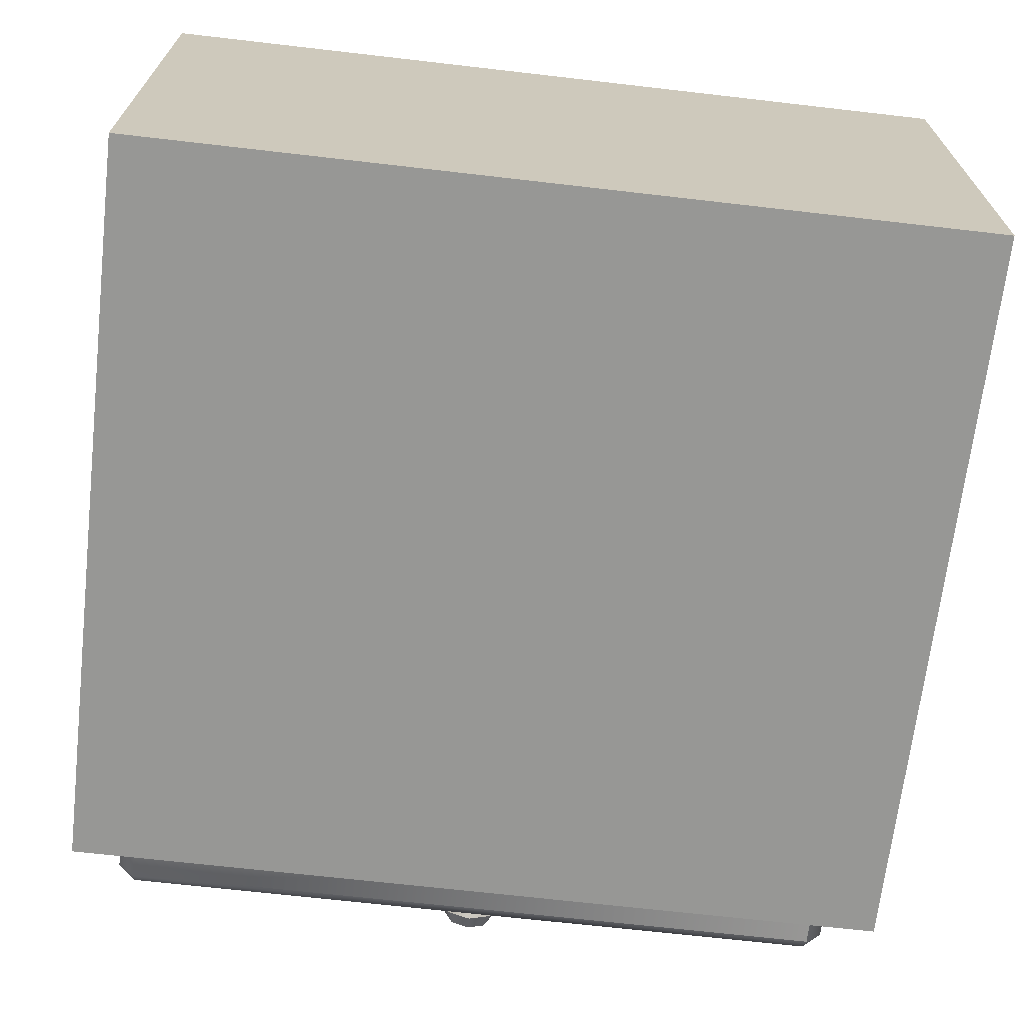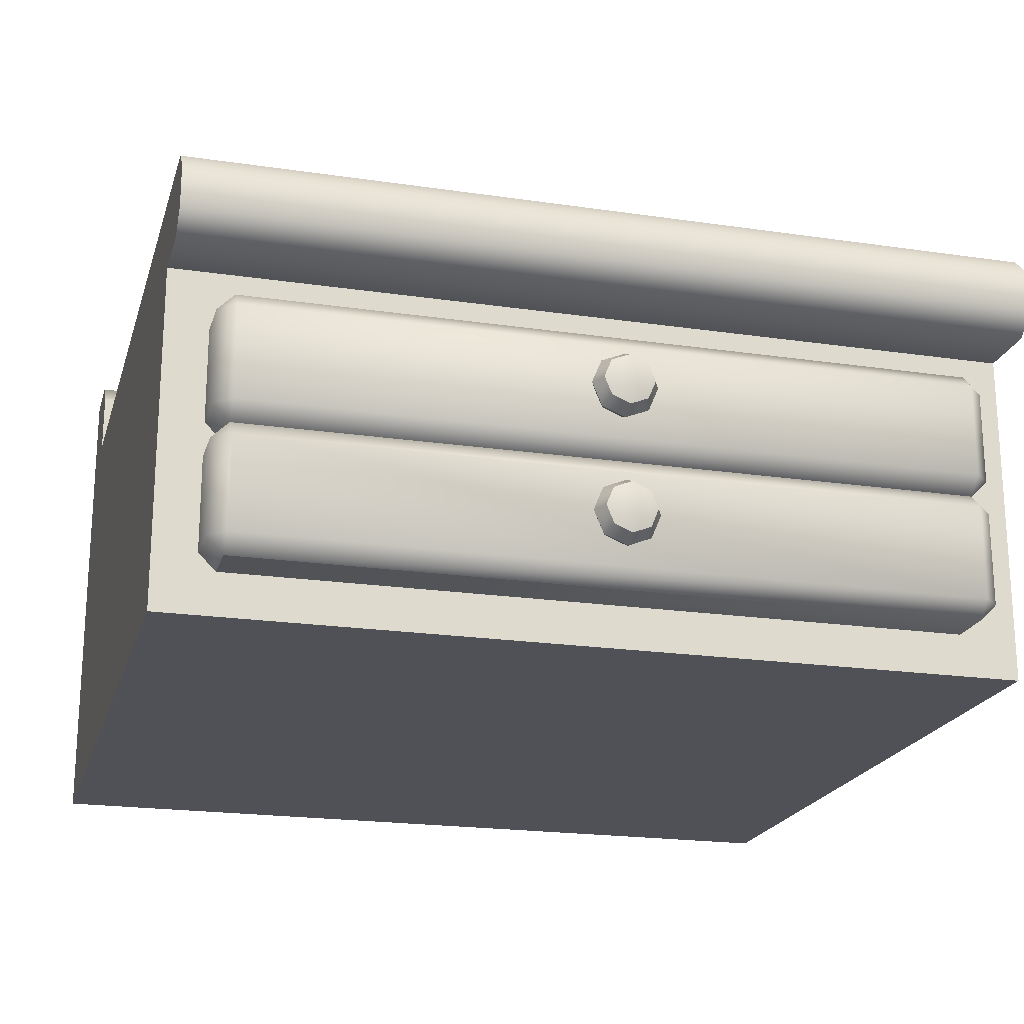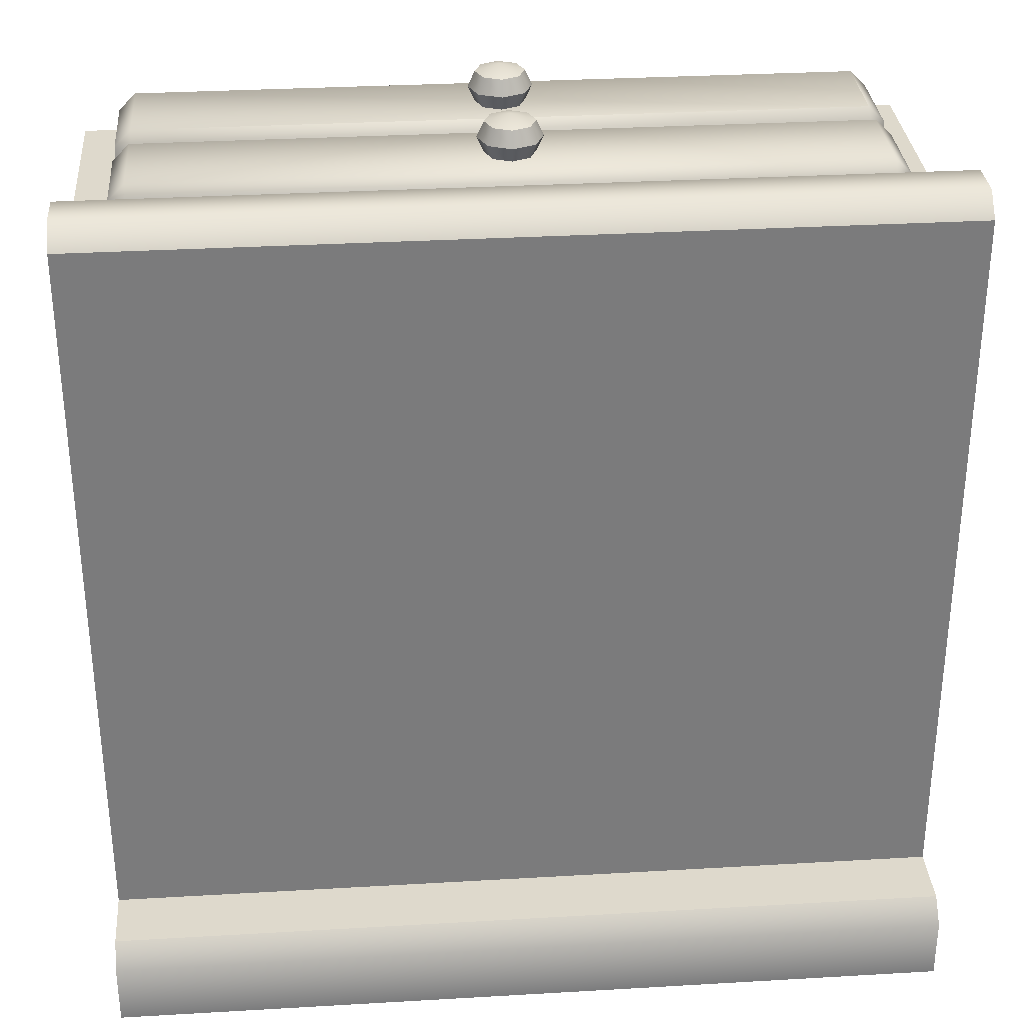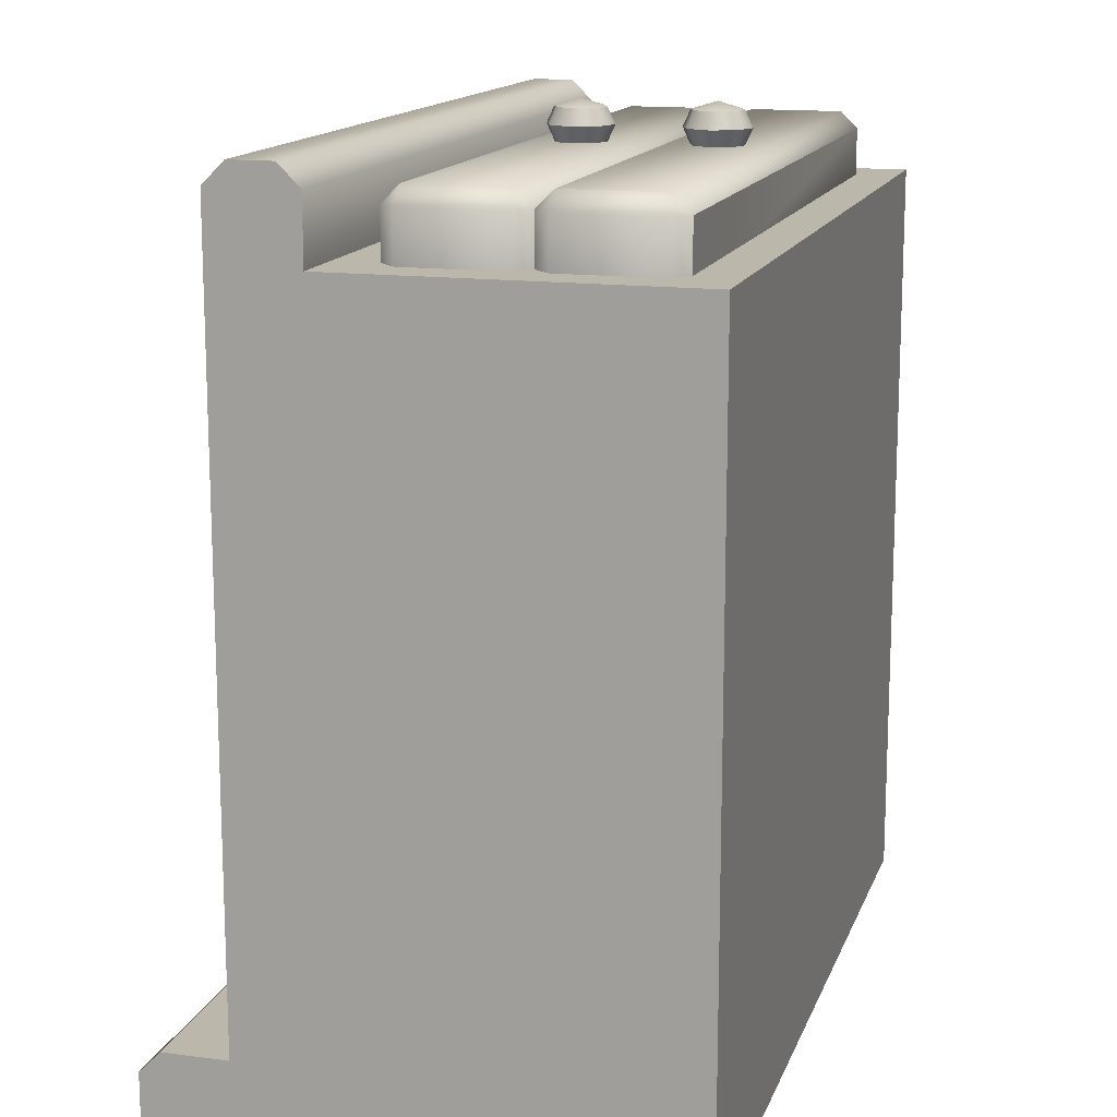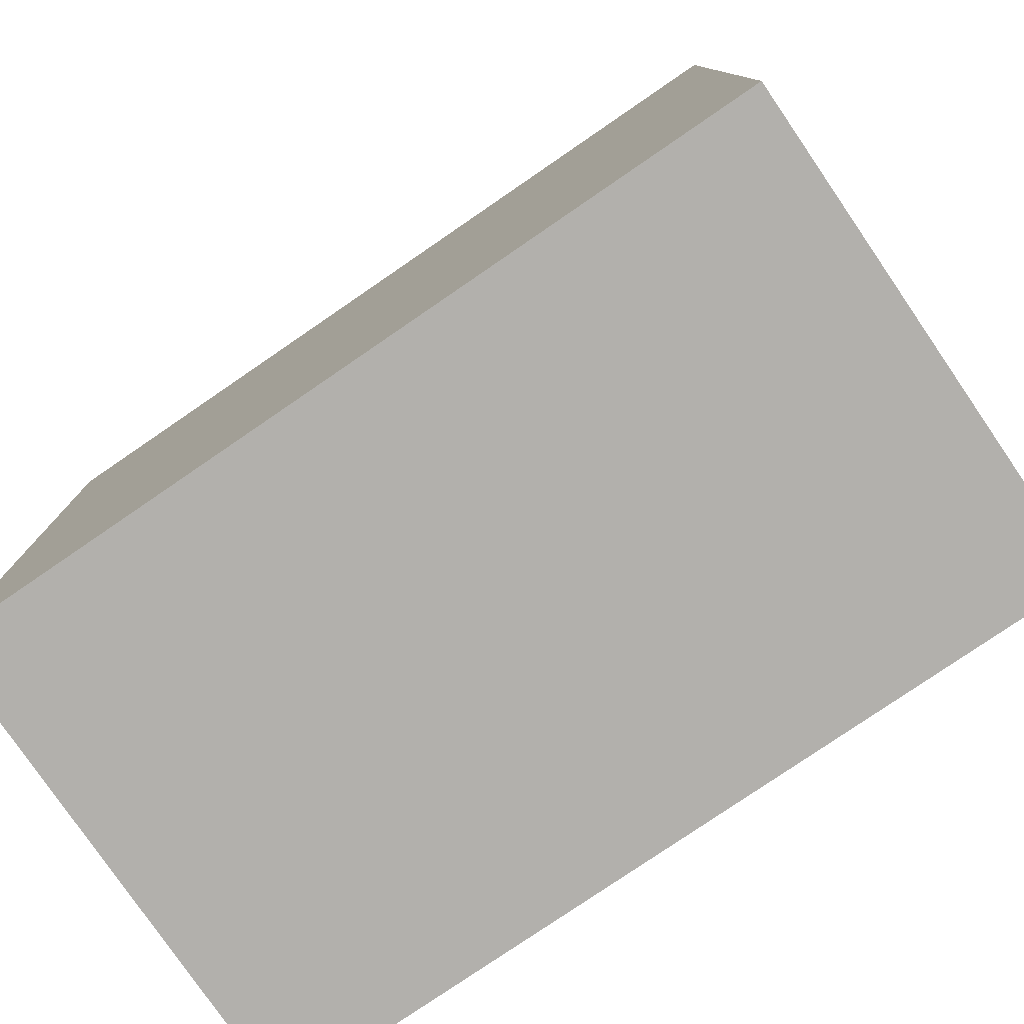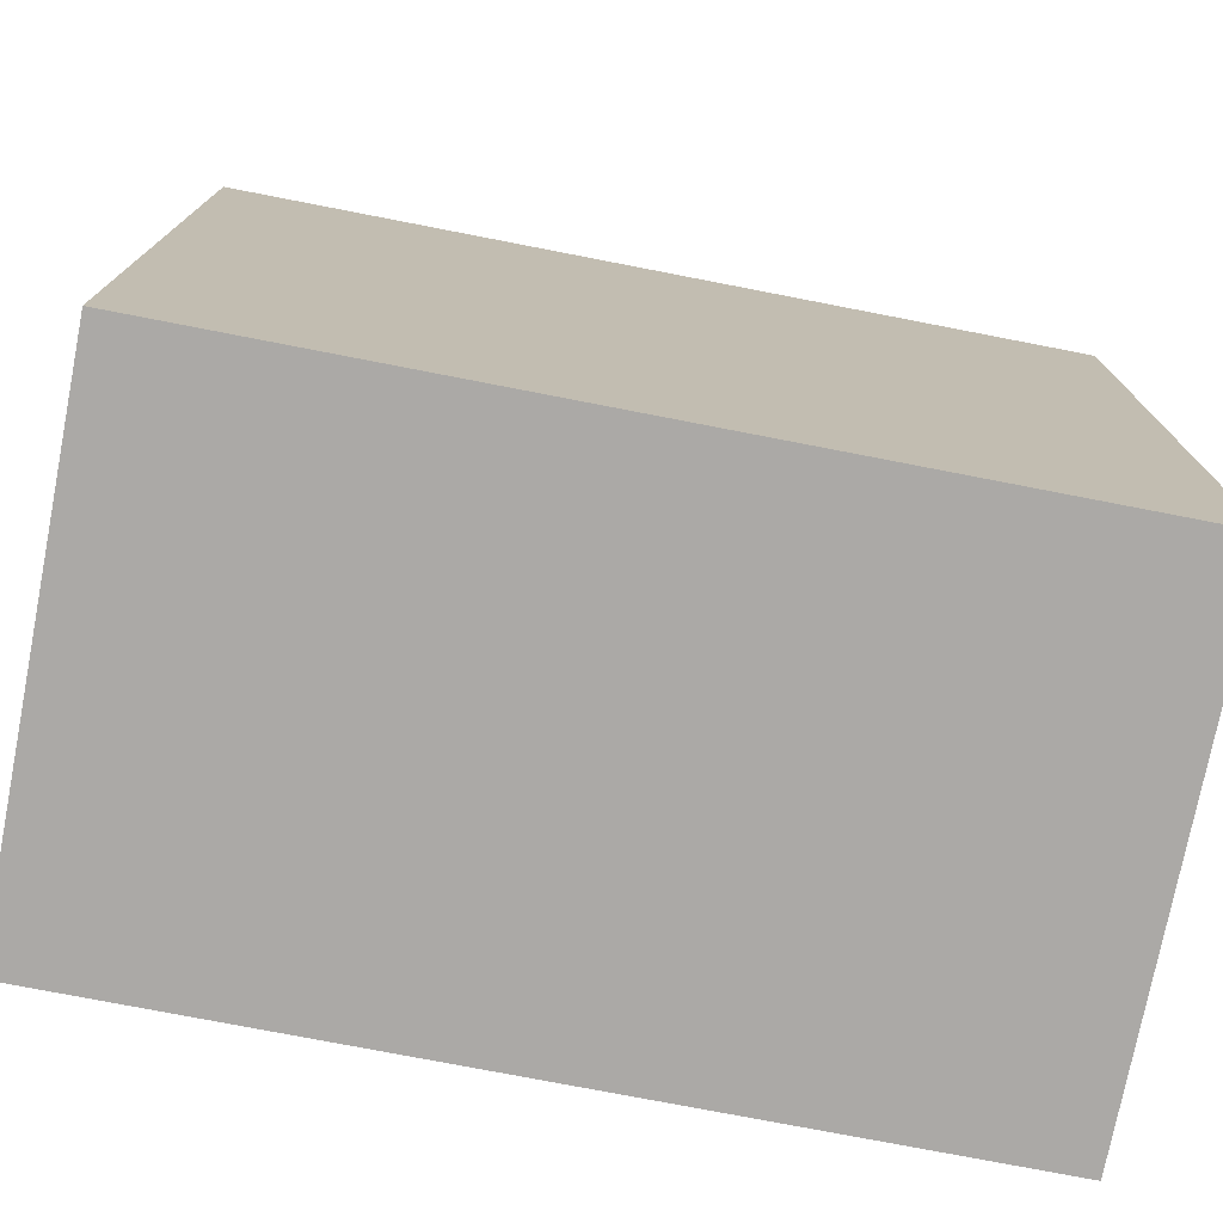
<metadata>
{"format":"obj","ext":"obj","renderer":"f3d","projection":"perspective","resolution":1024,"background":"white","views":[{"elev":-68.1,"azim":173.4,"up":"+Y"},{"elev":-20.5,"azim":-15.0,"up":"+Y"},{"elev":31.9,"azim":175.3,"up":"+Z"},{"elev":14.5,"azim":-74.0,"up":"+Z"},{"elev":-78.7,"azim":34.4,"up":"+Z"},{"elev":-75.6,"azim":-11.0,"up":"+Z"}]}
</metadata>
<code>
o kitchencounter_straight_A_backsplash_Cube.894
v -1 0 0.8
v -1 0.8 0.8
v -1 0 -1
v -1 0.8 -1
v 1 0 0.8
v 1 0.8 0.8
v 1 0 -1
v 1 0.8 -1
v -1 1 0.95
v 1 1 0.95
v -1 1 -0.8
v 1 1 -0.8
v -1 1.2 -1
v 1 1.2 -1
v 1 0.95 1
v -1 0.95 1
v -1 1.15 -0.8
v -1 1.2 -0.85
v 1 1.2 -0.85
v 1 1.15 -0.8
v 1 0.85 1
v 1 0.8 0.95
v -1 0.8 0.95
v -1 0.85 1
v -0.86 0.1 0.91
v -0.86 0.14 0.95
v -0.9 0.14 0.91
v -0.86 0.36 0.95
v -0.86 0.4 0.91
v -0.9 0.36 0.91
v -0.86 0.1 0.75
v -0.9 0.14 0.75
v -0.9 0.36 0.75
v -0.86 0.4 0.75
v 0.86 0.1 0.91
v 0.9 0.14 0.91
v 0.86 0.14 0.95
v 0.86 0.4 0.91
v 0.86 0.36 0.95
v 0.9 0.36 0.91
v 0.9 0.14 0.75
v 0.86 0.1 0.75
v 0.86 0.4 0.75
v 0.9 0.36 0.75
v -0.86 0.44 0.95
v -0.9 0.44 0.91
v -0.86 0.66 0.95
v -0.86 0.7 0.91
v -0.9 0.66 0.91
v -0.9 0.44 0.75
v -0.9 0.66 0.75
v -0.86 0.7 0.75
v 0.9 0.44 0.91
v 0.86 0.44 0.95
v 0.86 0.7 0.91
v 0.86 0.66 0.95
v 0.9 0.66 0.91
v 0.9 0.44 0.75
v 0.86 0.7 0.75
v 0.9 0.66 0.75
v -0 0.55 1.042
v -0.05398 0.604 0.9868
v -0.07634 0.55 0.9868
v -0.05398 0.496 0.9868
v 0 0.4737 0.9868
v 0.05398 0.496 0.9868
v 0.07634 0.55 0.9868
v 0.05398 0.604 0.9868
v 0 0.6263 0.9868
v -0.04176 0.5918 1.024
v -0.04176 0.5918 0.9495
v -0.05906 0.55 1.024
v -0.05906 0.55 0.9495
v -0.04176 0.5082 1.024
v -0.04176 0.5082 0.9495
v -0 0.4909 1.024
v -0 0.4909 0.9495
v 0.04176 0.5082 1.024
v 0.04176 0.5082 0.9495
v 0.05906 0.55 1.024
v 0.05906 0.55 0.9495
v 0.04176 0.5918 1.024
v 0.04176 0.5918 0.9495
v -0 0.6091 1.024
v -0 0.6091 0.9495
v -0 0.25 1.042
v -0.05398 0.304 0.9868
v -0.07634 0.25 0.9868
v -0.05398 0.196 0.9868
v 0 0.1737 0.9868
v 0.05398 0.196 0.9868
v 0.07634 0.25 0.9868
v 0.05398 0.304 0.9868
v 0 0.3263 0.9868
v -0.04176 0.2918 1.024
v -0.04176 0.2918 0.9495
v -0.05906 0.25 1.024
v -0.05906 0.25 0.9495
v -0.04176 0.2082 1.024
v -0.04176 0.2082 0.9495
v -0 0.1909 1.024
v -0 0.1909 0.9495
v 0.04176 0.2082 1.024
v 0.04176 0.2082 0.9495
v 0.05906 0.25 1.024
v 0.05906 0.25 0.9495
v 0.04176 0.2918 1.024
v 0.04176 0.2918 0.9495
v -0 0.3091 1.024
v -0 0.3091 0.9495
f 3 4 8 7
f 8 6 5
f 5 6 2 1
f 7 8 5
f 12 11 9 10
f 4 2 9 11
f 8 14 12
f 24 21 15 16
f 9 2 23
f 10 15 21 22
f 11 17 18 13
f 6 8 12 10
f 1 2 4
f 11 12 20 17
f 14 13 18 19
f 10 9 16 15
f 17 20 19 18
f 6 10 22
f 21 24 23 22
f 2 6 22 23
f 1 4 3
f 3 7 5 1
f 37 39 28 26
f 27 30 33 32
f 41 44 40 36
f 25 26 27
f 28 29 30
f 35 36 37
f 38 39 40
f 31 25 27 32
f 26 28 30 27
f 29 34 33 30
f 35 42 41 36
f 43 38 40 44
f 39 37 36 40
f 25 35 37 26
f 38 29 28 39
f 31 42 35 25
f 54 56 47 45
f 59 52 48 55
f 46 49 51 50
f 58 60 57 53
f 29 45 46
f 47 48 49
f 38 53 54
f 55 56 57
f 34 29 46 50
f 45 47 49 46
f 48 52 51 49
f 38 43 58 53
f 59 55 57 60
f 56 54 53 57
f 29 38 54 45
f 55 48 47 56
f 16 9 23 24
f 20 12 14 19
f 4 13 14 8
f 4 11 13
f 82 84 61
f 83 68 67 81
f 73 63 62 71
f 77 65 64 75
f 67 80 78 66
f 69 84 82 68
f 64 74 72 63
f 62 70 84 69
f 63 72 70 62
f 65 76 74 64
f 85 69 68 83
f 84 70 61
f 79 66 65 77
f 66 78 76 65
f 71 62 69 85
f 78 80 61
f 68 82 80 67
f 75 64 63 73
f 81 67 66 79
f 74 76 61
f 72 74 61
f 76 78 61
f 70 72 61
f 80 82 61
f 107 109 86
f 108 93 92 106
f 98 88 87 96
f 102 90 89 100
f 92 105 103 91
f 94 109 107 93
f 89 99 97 88
f 87 95 109 94
f 88 97 95 87
f 90 101 99 89
f 110 94 93 108
f 109 95 86
f 104 91 90 102
f 91 103 101 90
f 96 87 94 110
f 103 105 86
f 93 107 105 92
f 100 89 88 98
f 106 92 91 104
f 99 101 86
f 97 99 86
f 101 103 86
f 95 97 86
f 105 107 86

</code>
